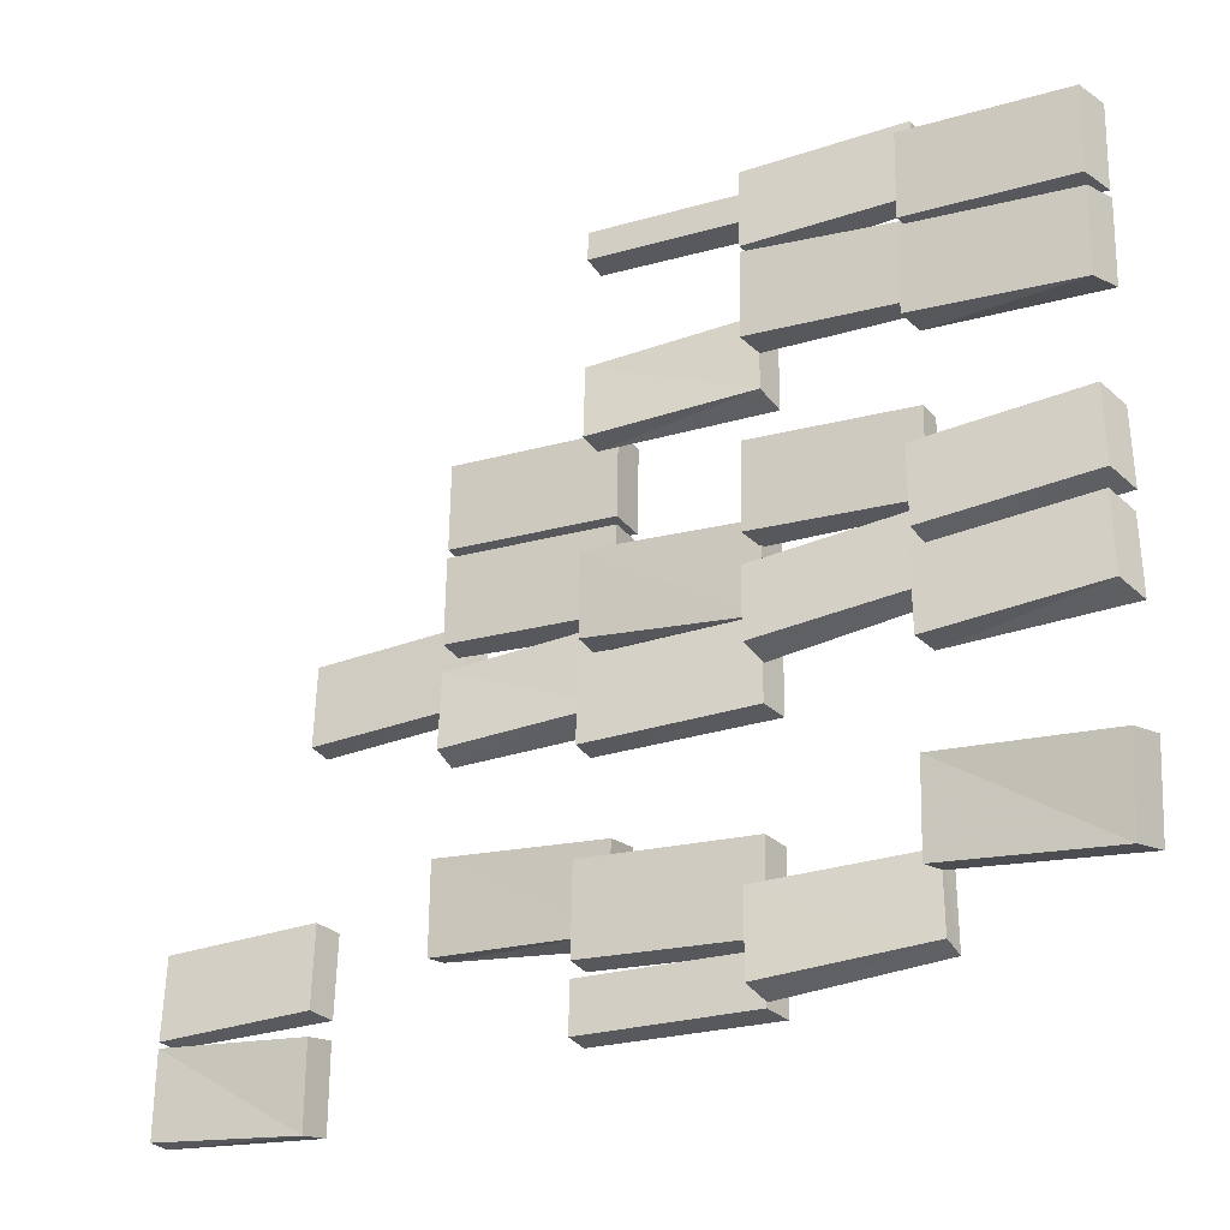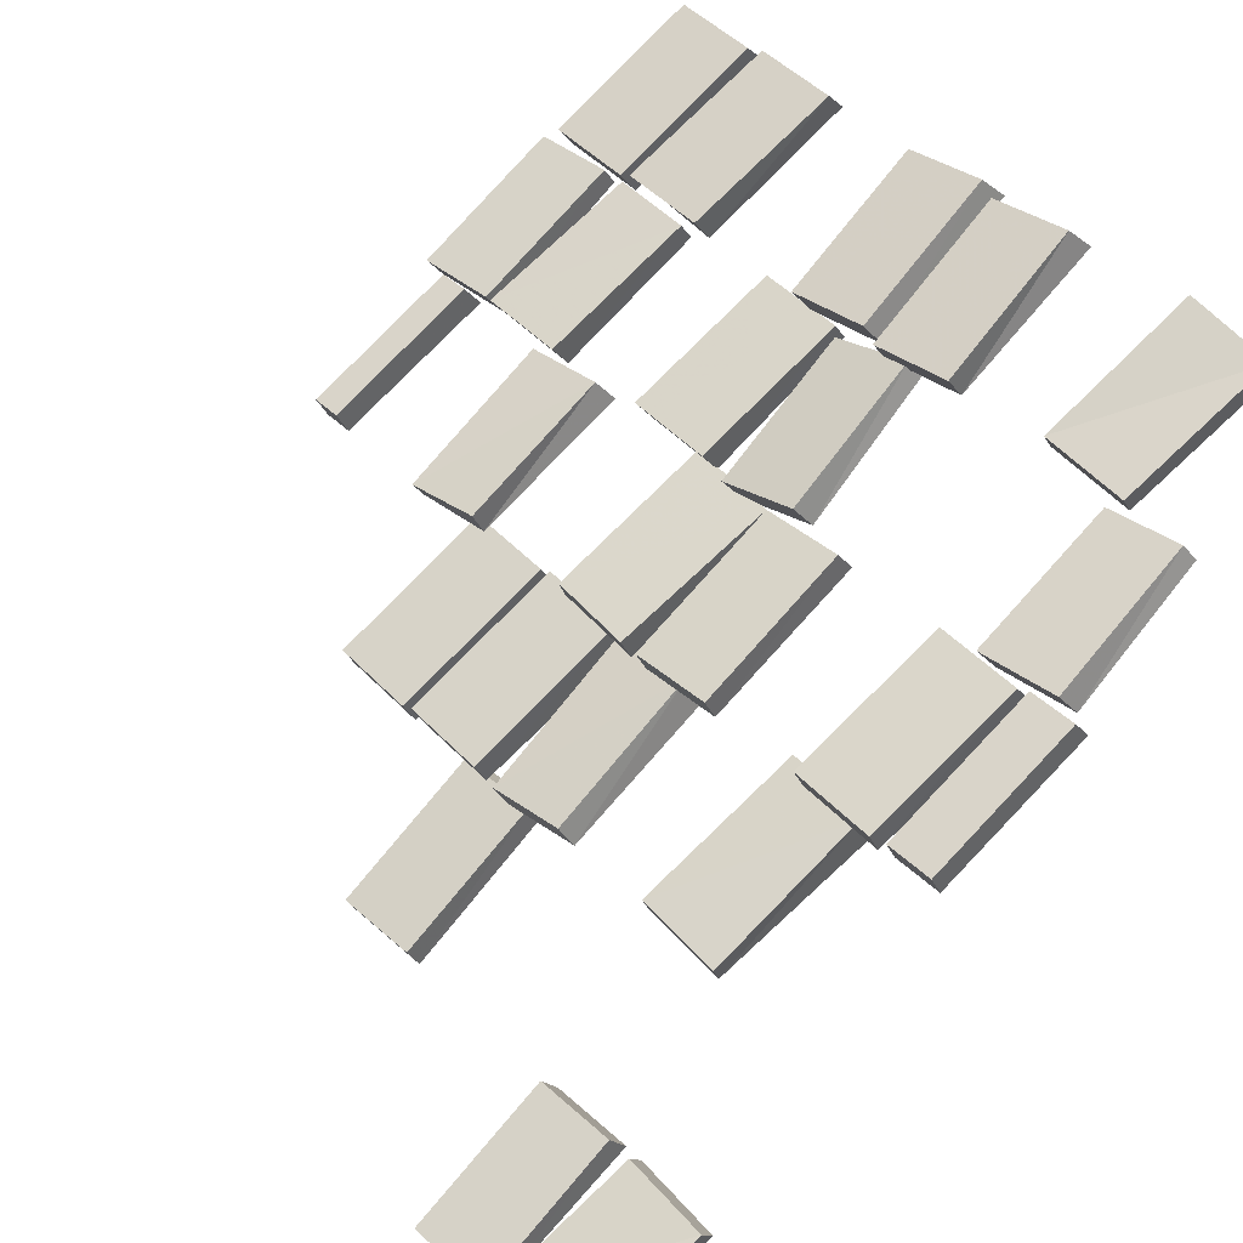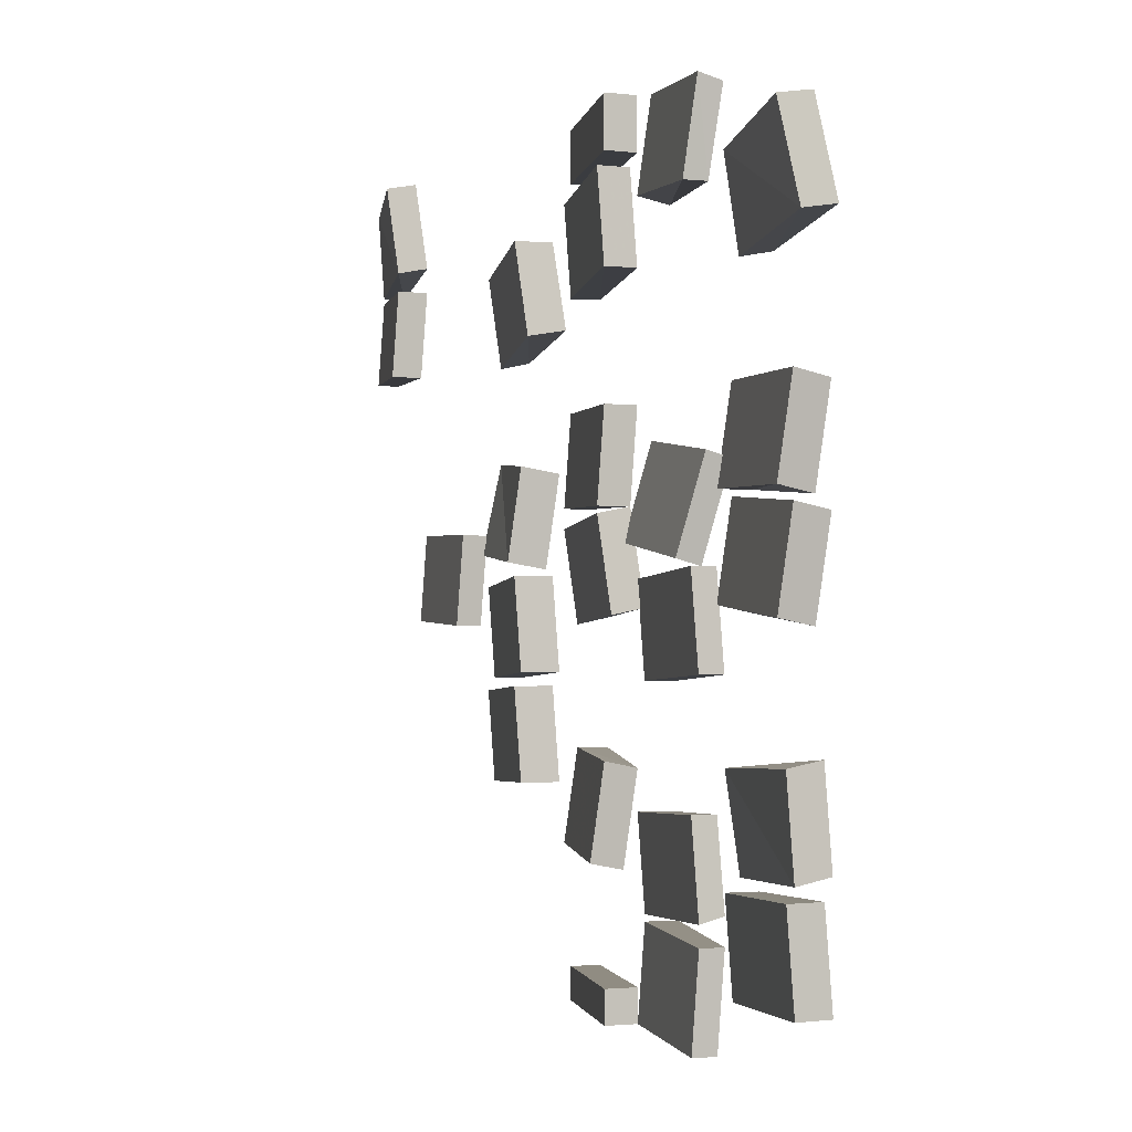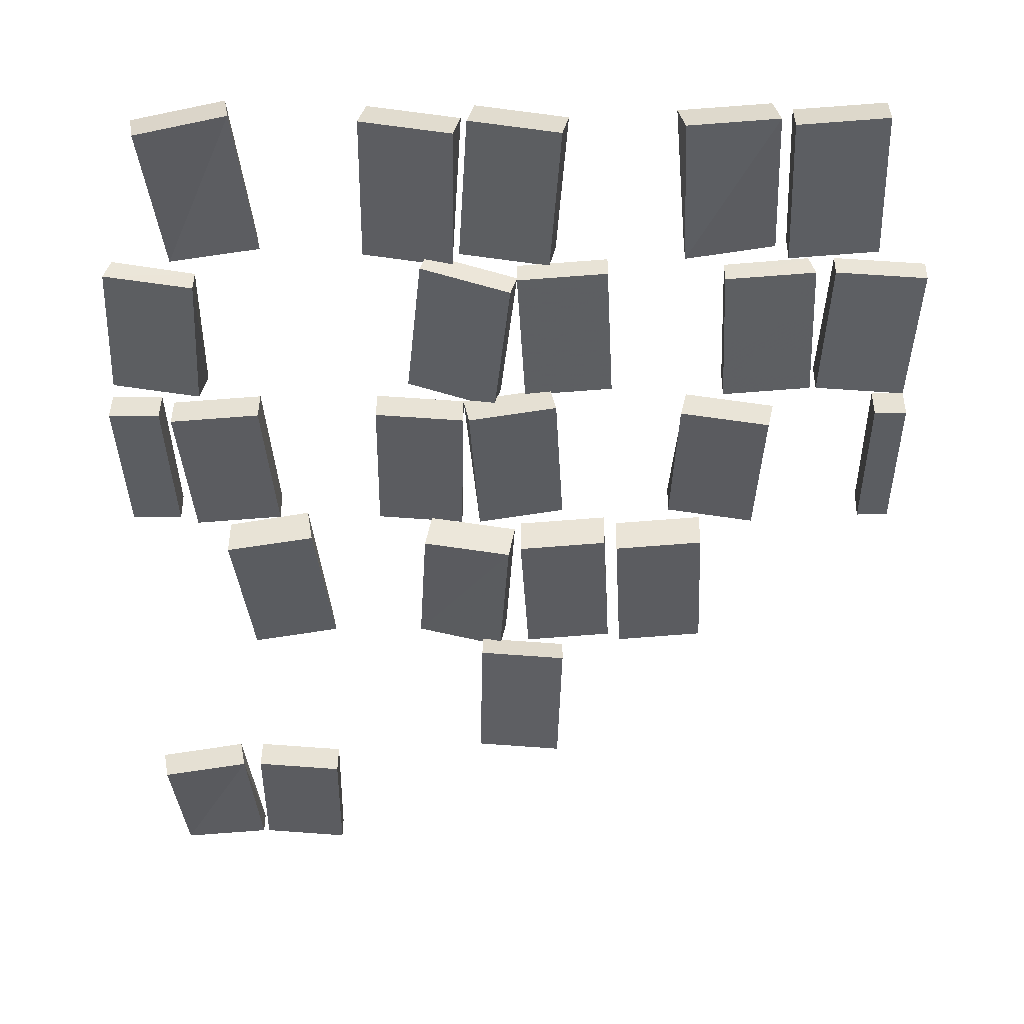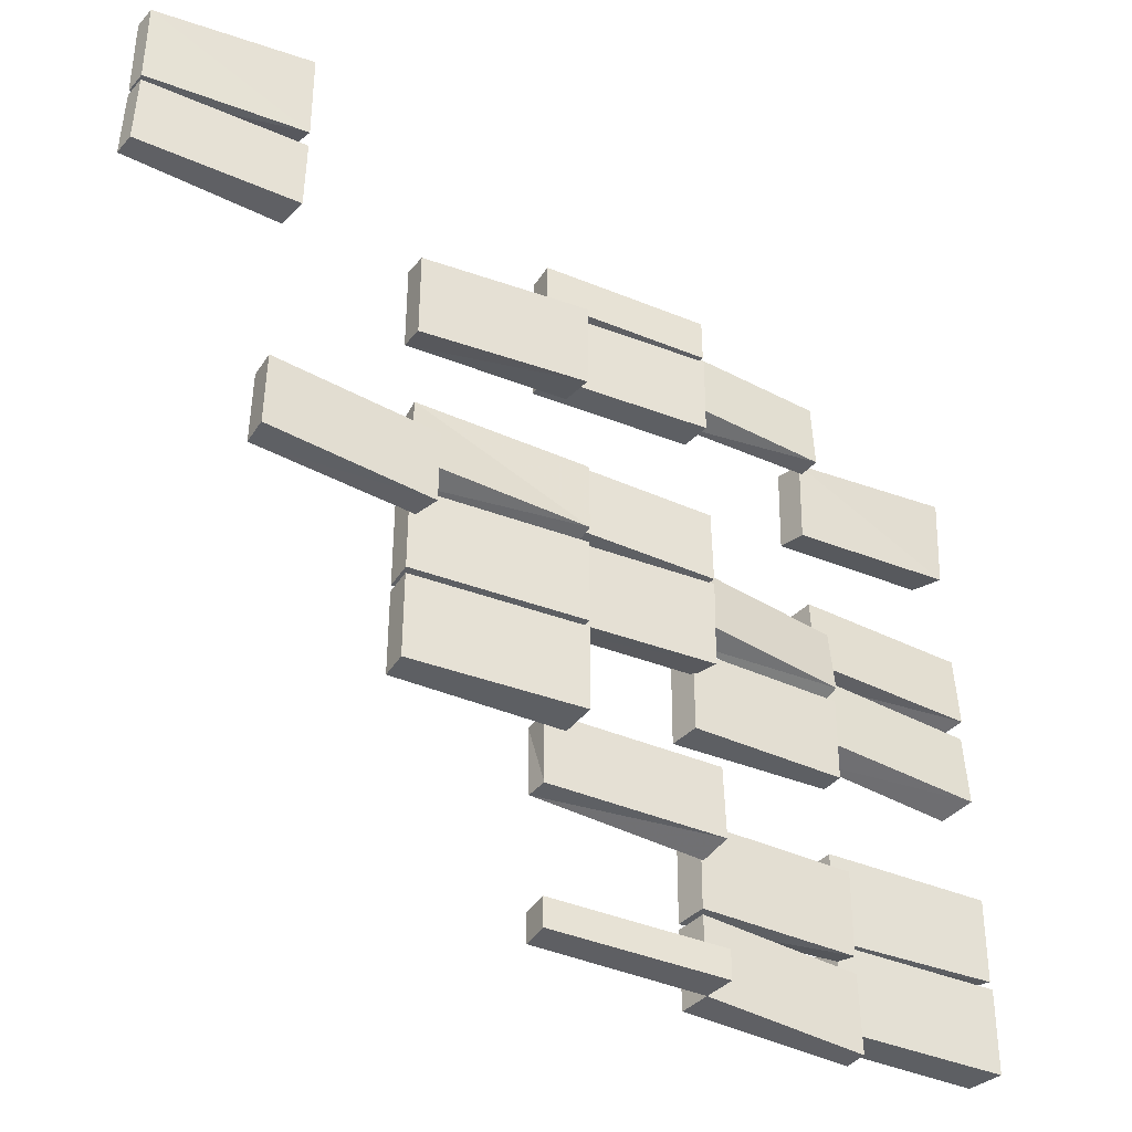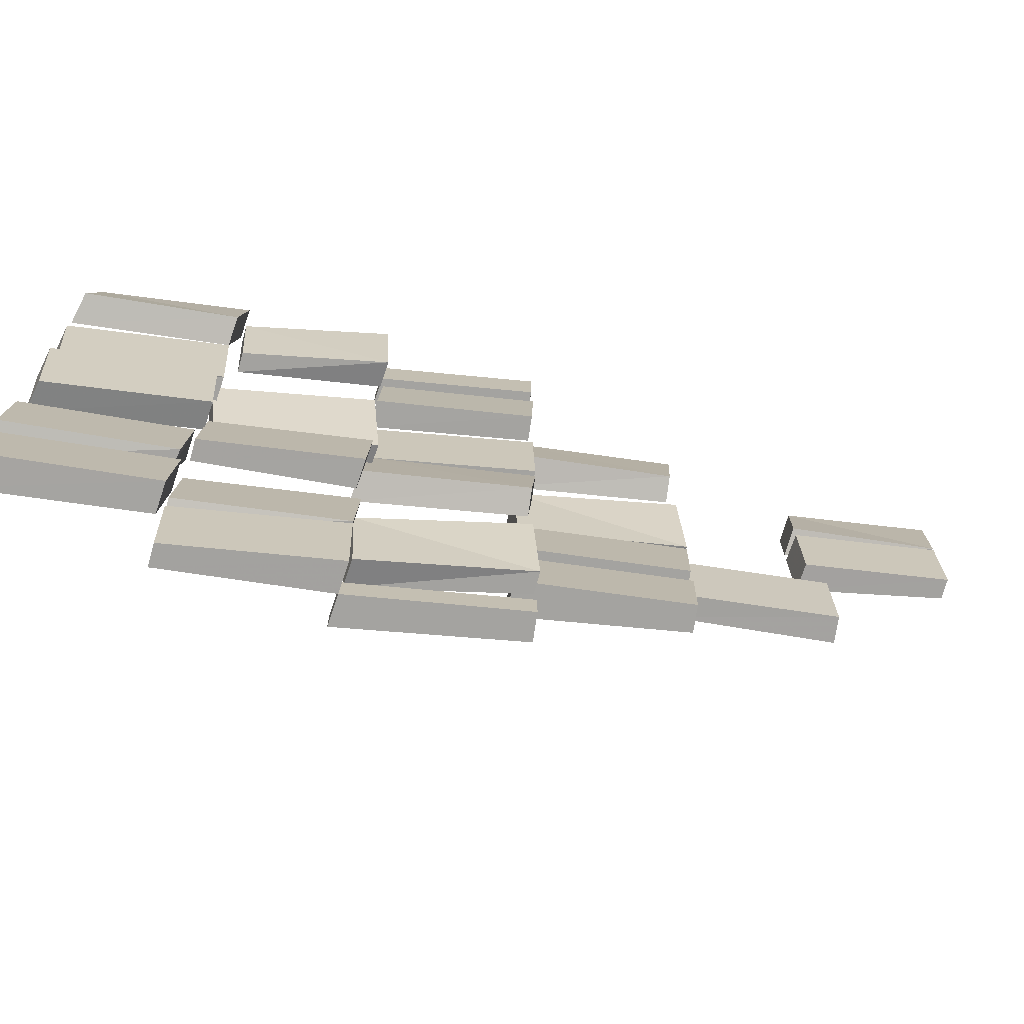
<metadata>
{"format":"obj","ext":"obj","renderer":"f3d","projection":"perspective","resolution":1024,"background":"white","views":[{"elev":60.7,"azim":0.9,"up":"+Y"},{"elev":42.9,"azim":-41.3,"up":"+Y"},{"elev":-1.8,"azim":103.7,"up":"+Z"},{"elev":-12.4,"azim":91.0,"up":"+Y"},{"elev":-41.8,"azim":-3.4,"up":"+Z"},{"elev":-72.8,"azim":-161.7,"up":"+Z"}]}
</metadata>
<code>
v 0.3359 -0.4609 -0.4531
v 0.3359 -0.4688 -0.3438
v 0.3125 -0.4375 -0.3438
v 0.3125 -0.4297 -0.4531
v 0.5312 -0.3672 -0.4453
v 0.5312 -0.375 -0.3359
v 0.5 -0.3438 -0.3359
v 0.5 -0.3359 -0.4453
v 0.3359 -0.4531 -0.3281
v 0.3359 -0.4688 -0.2188
v 0.3125 -0.4375 -0.2188
v 0.3125 -0.4297 -0.3281
v 0.5312 -0.3672 -0.3203
v 0.5312 -0.375 -0.2109
v 0.5 -0.3438 -0.2031
v 0.5 -0.3359 -0.3125
v 0.3359 -0.4531 0.2969
v 0.3359 -0.4688 0.4062
v 0.3125 -0.4375 0.4141
v 0.3125 -0.4219 0.3047
v 0.5312 -0.3594 0.3125
v 0.5312 -0.3828 0.4219
v 0.5 -0.3516 0.4297
v 0.5 -0.3281 0.3203
v 0.3359 -0.4766 0.0625
v 0.3359 -0.4609 0.1719
v 0.3125 -0.4297 0.1719
v 0.3125 -0.4453 0.0625
v 0.5312 -0.3828 0.05469
v 0.5312 -0.3672 0.1641
v 0.5 -0.3359 0.1562
v 0.5 -0.3516 0.04688
v 0.3359 -0.4766 -0.05469
v 0.3359 -0.4609 0.05469
v 0.3125 -0.4297 0.04688
v 0.3125 -0.4453 -0.0625
v 0.5312 -0.3828 -0.07031
v 0.5312 -0.3672 0.03906
v 0.5 -0.3359 0.03125
v 0.5 -0.3516 -0.07812
v 0.1719 -0.5859 -0.3828
v 0.1719 -0.5938 -0.2734
v 0.1484 -0.5625 -0.2734
v 0.1484 -0.5547 -0.3828
v 0.3516 -0.4922 -0.375
v 0.3516 -0.5 -0.2656
v 0.3359 -0.4766 -0.2656
v 0.3359 -0.4688 -0.3672
v 0.1719 -0.5859 -0.1328
v 0.1719 -0.5938 -0.02344
v 0.1484 -0.5625 -0.02344
v 0.1484 -0.5547 -0.1328
v 0.3516 -0.4922 -0.125
v 0.3516 -0.5 -0.01562
v 0.3359 -0.4766 -0.01562
v 0.3359 -0.4688 -0.125
v 0.1719 -0.5938 -0.5
v 0.1719 -0.5859 -0.3906
v 0.1484 -0.5547 -0.3906
v 0.1484 -0.5625 -0.5
v 0.3516 -0.5 -0.5078
v 0.3516 -0.4922 -0.3984
v 0.3359 -0.4688 -0.3984
v 0.3359 -0.4766 -0.5078
v -0.007812 -0.7109 0.4375
v -0.007812 -0.7109 0.5
v -0.02344 -0.6797 0.5
v -0.02344 -0.6797 0.4375
v 0.1953 -0.625 0.4375
v 0.1953 -0.625 0.5
v 0.1719 -0.5938 0.5
v 0.1719 -0.5938 0.4375
v -0.007812 -0.7188 -0.3203
v -0.007812 -0.7031 -0.2109
v -0.02344 -0.6719 -0.2109
v -0.02344 -0.6953 -0.3203
v 0.1953 -0.6406 -0.3281
v 0.1953 -0.625 -0.2188
v 0.1719 -0.5938 -0.2266
v 0.1719 -0.6094 -0.3359
v -0.007812 -0.7109 -0.5
v -0.007812 -0.7109 -0.4609
v -0.02344 -0.6797 -0.4609
v -0.02344 -0.6797 -0.5
v 0.1953 -0.625 -0.5
v 0.1953 -0.625 -0.4609
v 0.1719 -0.5938 -0.4609
v -0.1641 -0.8438 -0.2578
v -0.1641 -0.8516 -0.1484
v -0.1797 -0.8203 -0.1484
v -0.1797 -0.8125 -0.2578
v 0.03906 -0.7578 -0.25
v 0.03906 -0.7656 -0.1406
v 0.01562 -0.7266 -0.1406
v 0.01562 -0.7188 -0.25
v -0.1641 -0.8438 -0.1328
v -0.1641 -0.8516 -0.02344
v -0.1797 -0.8203 -0.02344
v -0.1797 -0.8125 -0.1328
v 0.03906 -0.7578 -0.125
v 0.03906 -0.7656 -0.01562
v 0.01562 -0.7266 -0.01562
v 0.01562 -0.7188 -0.125
v -0.4844 -1.086 0.375
v -0.4844 -1.094 0.4844
v -0.5 -1.07 0.4844
v -0.5 -1.062 0.375
v -0.2969 -1.008 0.3828
v -0.2969 -1.023 0.4922
v -0.3203 -0.9922 0.5
v -0.3203 -0.9766 0.3906
v -0.4844 -1.094 0.2578
v -0.4844 -1.086 0.3672
v -0.5 -1.062 0.3672
v -0.5 -1.07 0.2578
v -0.2969 -1.016 0.25
v -0.2969 -1.008 0.3594
v -0.3203 -0.9766 0.3594
v -0.3203 -0.9844 0.25
v -0.3203 -0.9844 -0.0625
v -0.3203 -0.9766 0.04688
v -0.3359 -0.9453 0.04688
v -0.3359 -0.9531 -0.0625
v -0.1328 -0.8828 -0.07031
v -0.1328 -0.875 0.03906
v -0.1562 -0.8516 0.03906
v -0.1562 -0.8594 -0.07031
v -0.1641 -0.8359 0.2422
v -0.1641 -0.8516 0.3516
v -0.1797 -0.8203 0.3594
v -0.1797 -0.8047 0.25
v 0.03906 -0.75 0.2578
v 0.03906 -0.7656 0.3672
v 0.01562 -0.7266 0.3672
v 0.01562 -0.7109 0.2656
v -0.1641 -0.8594 0.01562
v -0.1641 -0.8359 0.125
v -0.1797 -0.8047 0.1172
v -0.1797 -0.8281 0.007812
v 0.03906 -0.7734 0
v 0.03906 -0.7578 0.1094
v 0.01562 -0.7188 0.1016
v 0.01562 -0.7344 -0.007812
v -0.007812 -0.7109 0.3047
v -0.007812 -0.7188 0.4141
v -0.02344 -0.6875 0.4141
v -0.02344 -0.6797 0.3047
v 0.1953 -0.625 0.3125
v 0.1953 -0.6328 0.4219
v 0.1719 -0.6016 0.4219
v 0.1719 -0.5938 0.3125
v -0.007812 -0.7188 0.0625
v -0.007812 -0.7109 0.1719
v -0.02344 -0.6797 0.1719
v -0.02344 -0.6875 0.0625
v 0.1953 -0.6328 0.05469
v 0.1953 -0.625 0.1641
v 0.1719 -0.5938 0.1641
v 0.1719 -0.6016 0.05469
v -0.007812 -0.7031 -0.07031
v -0.007812 -0.7188 0.03906
v -0.02344 -0.6875 0.03906
v -0.02344 -0.6719 -0.0625
v 0.1953 -0.6172 -0.0625
v 0.1953 -0.6328 0.04688
v 0.1719 -0.5859 -0.05469
v 0.1719 -0.5938 0.3906
v 0.1719 -0.5781 0.5
v 0.1484 -0.5469 0.4922
v 0.1484 -0.5625 0.3828
v 0.3516 -0.5078 0.375
v 0.3516 -0.4922 0.4844
v 0.3359 -0.4688 0.4766
v 0.3359 -0.4844 0.375
v 0.1719 -0.6094 0.01562
v 0.1719 -0.5781 0.125
v 0.1484 -0.5469 0.1172
v 0.1484 -0.5781 0.007812
v 0.3516 -0.5156 -0.007812
v 0.3516 -0.4844 0.1016
v 0.3359 -0.4609 0.09375
v 0.3359 -0.4922 -0.01562
f 1 2 3
f 1 3 4
f 1 4 5
f 1 5 2
f 2 5 6
f 2 6 7
f 2 7 3
f 3 7 4
f 4 7 8
f 4 8 5
f 5 8 6
f 6 8 7
f 9 10 11
f 9 11 12
f 9 12 13
f 9 13 10
f 10 13 14
f 10 14 15
f 10 15 11
f 11 15 12
f 12 15 16
f 12 16 13
f 13 16 14
f 14 16 15
f 17 18 19
f 17 19 20
f 17 20 21
f 17 21 18
f 18 21 22
f 18 22 23
f 18 23 19
f 19 23 20
f 20 23 24
f 20 24 21
f 21 24 22
f 22 24 23
f 25 26 27
f 25 27 28
f 25 28 29
f 25 29 26
f 26 29 30
f 26 30 31
f 26 31 27
f 27 31 28
f 28 31 32
f 28 32 29
f 29 32 30
f 30 32 31
f 33 34 35
f 33 35 36
f 33 36 37
f 33 37 34
f 34 37 38
f 34 38 39
f 34 39 35
f 35 39 36
f 36 39 40
f 36 40 37
f 37 40 38
f 38 40 39
f 41 42 43
f 41 43 44
f 41 44 45
f 41 45 42
f 42 45 46
f 42 46 47
f 42 47 43
f 43 47 44
f 44 47 48
f 44 48 45
f 45 48 46
f 46 48 47
f 49 50 51
f 49 51 52
f 49 52 53
f 49 53 50
f 50 53 54
f 50 54 55
f 50 55 51
f 51 55 52
f 52 55 56
f 52 56 53
f 53 56 54
f 54 56 55
f 57 58 59
f 57 59 60
f 57 60 61
f 57 61 58
f 58 61 62
f 58 62 63
f 58 63 59
f 59 63 60
f 60 63 64
f 60 64 61
f 61 64 62
f 62 64 63
f 65 66 67
f 65 67 68
f 65 68 69
f 65 69 66
f 66 69 70
f 66 70 71
f 66 71 67
f 67 71 68
f 68 71 72
f 68 72 69
f 69 72 70
f 70 72 71
f 73 74 75
f 73 75 76
f 73 76 77
f 73 77 74
f 74 77 78
f 74 78 79
f 74 79 75
f 75 79 76
f 76 79 80
f 76 80 77
f 77 80 78
f 78 80 79
f 81 82 83
f 81 83 84
f 81 84 85
f 81 85 82
f 82 85 86
f 82 86 87
f 82 87 83
f 83 87 84
f 84 87 57
f 84 57 85
f 85 57 86
f 86 57 87
f 88 89 90
f 88 90 91
f 88 91 92
f 88 92 89
f 89 92 93
f 89 93 94
f 89 94 90
f 90 94 91
f 91 94 95
f 91 95 92
f 92 95 93
f 93 95 94
f 96 97 98
f 96 98 99
f 96 99 100
f 96 100 97
f 97 100 101
f 97 101 102
f 97 102 98
f 98 102 99
f 99 102 103
f 99 103 100
f 100 103 101
f 101 103 102
f 104 105 106
f 104 106 107
f 104 107 108
f 104 108 105
f 105 108 109
f 105 109 110
f 105 110 106
f 106 110 107
f 107 110 111
f 107 111 108
f 108 111 109
f 109 111 110
f 112 113 114
f 112 114 115
f 112 115 116
f 112 116 113
f 113 116 117
f 113 117 118
f 113 118 114
f 114 118 115
f 115 118 119
f 115 119 116
f 116 119 117
f 117 119 118
f 120 121 122
f 120 122 123
f 120 123 124
f 120 124 121
f 121 124 125
f 121 125 126
f 121 126 122
f 122 126 123
f 123 126 127
f 123 127 124
f 124 127 125
f 125 127 126
f 128 129 130
f 128 130 131
f 128 131 132
f 128 132 129
f 129 132 133
f 129 133 134
f 129 134 130
f 130 134 131
f 131 134 135
f 131 135 132
f 132 135 133
f 133 135 134
f 136 137 138
f 136 138 139
f 136 139 140
f 136 140 137
f 137 140 141
f 137 141 142
f 137 142 138
f 138 142 139
f 139 142 143
f 139 143 140
f 140 143 141
f 141 143 142
f 144 145 146
f 144 146 147
f 144 147 148
f 144 148 145
f 145 148 149
f 145 149 150
f 145 150 146
f 146 150 147
f 147 150 151
f 147 151 148
f 148 151 149
f 149 151 150
f 152 153 154
f 152 154 155
f 152 155 156
f 152 156 153
f 153 156 157
f 153 157 158
f 153 158 154
f 154 158 155
f 155 158 159
f 155 159 156
f 156 159 157
f 157 159 158
f 160 161 162
f 160 162 163
f 160 163 164
f 160 164 161
f 161 164 165
f 161 165 159
f 161 159 162
f 162 159 163
f 163 159 166
f 163 166 164
f 164 166 165
f 165 166 159
f 167 168 169
f 167 169 170
f 167 170 171
f 167 171 168
f 168 171 172
f 168 172 173
f 168 173 169
f 169 173 170
f 170 173 174
f 170 174 171
f 171 174 172
f 172 174 173
f 175 176 177
f 175 177 178
f 175 178 179
f 175 179 176
f 176 179 180
f 176 180 181
f 176 181 177
f 177 181 178
f 178 181 182
f 178 182 179
f 179 182 180
f 180 182 181

</code>
